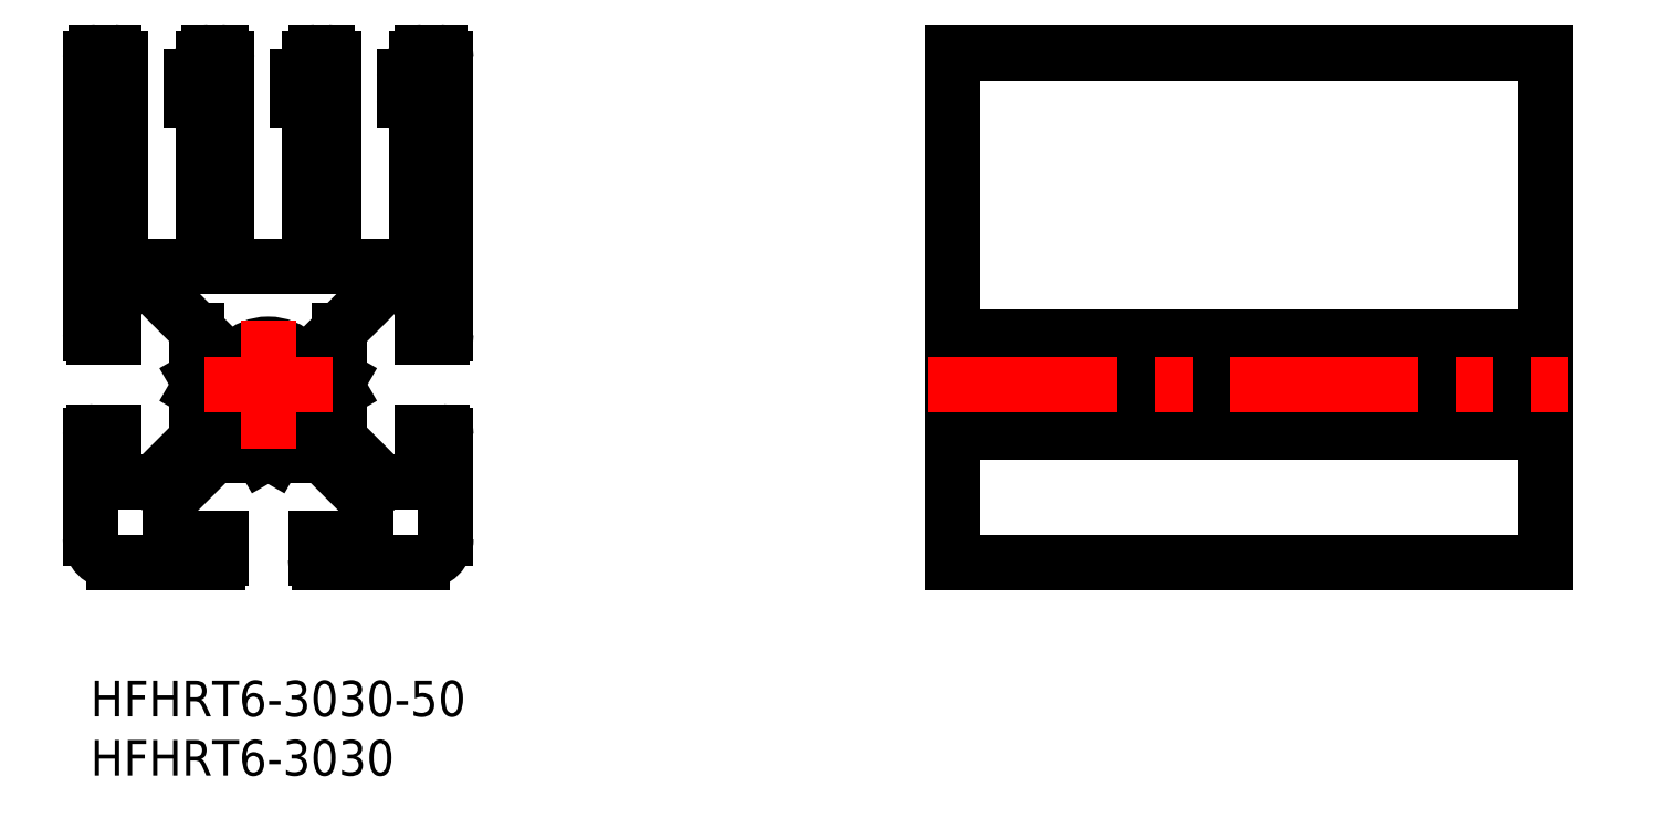
<metadata>
{"format":"dxf","ext":"dxf","renderer":"ezdxf+matplotlib","layout":"modelspace","background":"white","min_lineweight":24,"dpi":150}
</metadata>
<code>
0
SECTION
2
ENTITIES
0
INSERT
8
MSM_CONTINUOUS
2
*U3
10
0
20
0
30
0
0
INSERT
8
MSM_CONTINUOUS
2
*U4
10
0
20
0
30
0
0
LINE
8
MSM_CONTINUOUS
10
30
20
52.5
30
0
11
30
21
29.3
31
0
0
LINE
8
MSM_CONTINUOUS
10
28
20
10
30
0
11
19.3
21
10
31
0
0
LINE
8
MSM_CONTINUOUS
10
2.13e-14
20
12
30
0
11
2.13e-14
21
20.7
31
0
0
CIRCLE
8
MSM_CONTINUOUS
10
15
20
25
30
0
40
3.4
0
LINE
8
MSM_CONTINUOUS
10
23.25
20
12
30
0
11
19
21
12
31
0
0
LINE
8
MSM_CONTINUOUS
10
3
20
35
30
0
11
9
21
35
31
0
0
LINE
8
MSM_CONTINUOUS
10
19
20
10.3
30
0
11
19
21
12
31
0
0
LINE
8
MSM_CONTINUOUS
10
11
20
10.3
30
0
11
11
21
12
31
0
0
LINE
8
MSM_CONTINUOUS
10
10.7
20
10
30
0
11
2
21
10
31
0
0
LINE
8
MSM_CONTINUOUS
10
11
20
12
30
0
11
6.75
21
12
31
0
0
LINE
8
MSM_CONTINUOUS
10
19.59
20
19
30
0
11
15.52
21
19
31
0
0
LINE
8
MSM_CONTINUOUS
10
23.25
20
12
30
0
11
23.25
21
15.34
31
0
0
LINE
8
MSM_CONTINUOUS
10
6.75
20
12
30
0
11
6.75
21
15.34
31
0
0
LINE
8
MSM_CONTINUOUS
10
23.25
20
15.34
30
0
11
19.59
21
19
31
0
0
LINE
8
MSM_CONTINUOUS
10
6.75
20
15.34
30
0
11
10.41
21
19
31
0
0
LINE
8
MSM_CONTINUOUS
10
15.52
20
19
30
0
11
15
21
19.3
31
0
0
LINE
8
MSM_CONTINUOUS
10
14.48
20
19
30
0
11
15
21
19.3
31
0
0
LINE
8
MSM_CONTINUOUS
10
14.48
20
19
30
0
11
10.41
21
19
31
0
0
ARC
8
MSM_CONTINUOUS
10
10.7
20
10.3
30
0
40
0.3
50
270
51
0
0
ARC
8
MSM_CONTINUOUS
10
19.3
20
10.3
30
0
40
0.3
50
180
51
270
0
LINE
8
MSM_CONTINUOUS
10
28
20
16.75
30
0
11
24.66
21
16.75
31
0
0
LINE
8
MSM_CONTINUOUS
10
28
20
33.25
30
0
11
24.66
21
33.25
31
0
0
LINE
8
MSM_CONTINUOUS
10
28
20
29
30
0
11
28
21
33.25
31
0
0
LINE
8
MSM_CONTINUOUS
10
29.7
20
29
30
0
11
28
21
29
31
0
0
ARC
8
MSM_CONTINUOUS
10
29.7
20
29.3
30
0
40
0.3
50
270
51
0
0
LINE
8
MSM_CONTINUOUS
10
28
20
16.75
30
0
11
28
21
21
31
0
0
LINE
8
MSM_CONTINUOUS
10
29.7
20
21
30
0
11
28
21
21
31
0
0
ARC
8
MSM_CONTINUOUS
10
29.7
20
20.7
30
0
40
0.3
50
0
51
90
0
LINE
8
MSM_CONTINUOUS
10
21
20
20.41
30
0
11
21
21
24.48
31
0
0
LINE
8
MSM_CONTINUOUS
10
24.66
20
33.25
30
0
11
21
21
29.59
31
0
0
LINE
8
MSM_CONTINUOUS
10
21
20
25.52
30
0
11
21
21
29.59
31
0
0
LINE
8
MSM_CONTINUOUS
10
21
20
24.48
30
0
11
20.7
21
25
31
0
0
LINE
8
MSM_CONTINUOUS
10
21
20
25.52
30
0
11
20.7
21
25
31
0
0
LINE
8
MSM_CONTINUOUS
10
24.66
20
16.75
30
0
11
21
21
20.41
31
0
0
LINE
8
MSM_CONTINUOUS
10
30
20
20.7
30
0
11
30
21
12
31
0
0
ARC
8
MSM_CONTINUOUS
10
2
20
12
30
0
40
2
50
180
51
270
0
ARC
8
MSM_CONTINUOUS
10
28
20
12
30
0
40
2
50
270
51
0
0
LINE
8
MSM_CONTINUOUS
10
5.336
20
33.25
30
0
11
9
21
29.59
31
0
0
LINE
8
MSM_CONTINUOUS
10
2
20
33.25
30
0
11
5.336
21
33.25
31
0
0
LINE
8
MSM_CONTINUOUS
10
0.3
20
29
30
0
11
2
21
29
31
0
0
LINE
8
MSM_CONTINUOUS
10
0.3
20
21
30
0
11
2
21
21
31
0
0
LINE
8
MSM_CONTINUOUS
10
2
20
16.75
30
0
11
2
21
21
31
0
0
LINE
8
MSM_CONTINUOUS
10
2
20
16.75
30
0
11
5.336
21
16.75
31
0
0
LINE
8
MSM_CONTINUOUS
10
5.336
20
16.75
30
0
11
9
21
20.41
31
0
0
LINE
8
MSM_CONTINUOUS
10
9
20
20.41
30
0
11
9
21
24.48
31
0
0
LINE
8
MSM_CONTINUOUS
10
9
20
25.52
30
0
11
9.3
21
25
31
0
0
LINE
8
MSM_CONTINUOUS
10
9
20
24.48
30
0
11
9.3
21
25
31
0
0
LINE
8
MSM_CONTINUOUS
10
9
20
25.52
30
0
11
9
21
29.59
31
0
0
LINE
8
MSM_CONTINUOUS
10
2.13e-14
20
29.3
30
0
11
7.1e-15
21
52.5
31
0
0
ARC
8
MSM_CONTINUOUS
10
0.3
20
29.3
30
0
40
0.3
50
180
51
270
0
ARC
8
MSM_CONTINUOUS
10
0.3
20
20.7
30
0
40
0.3
50
90
51
180
0
LINE
8
MSM_CONTINUOUS
10
27.5
20
52.5
30
0
11
27.5
21
52
31
0
0
LINE
8
MSM_CONTINUOUS
10
28
20
53
30
0
11
29.5
21
53
31
0
0
LINE
8
MSM_CONTINUOUS
10
26.5
20
51
30
0
11
26.5
21
49
31
0
0
LINE
8
MSM_CONTINUOUS
10
27.5
20
48
30
0
11
27.5
21
35.5
31
0
0
ARC
8
MSM_CONTINUOUS
10
27.5
20
51
30
0
40
1
50
90
51
180
0
ARC
8
MSM_CONTINUOUS
10
27.5
20
49
30
0
40
1
50
180
51
270
0
ARC
8
MSM_CONTINUOUS
10
29.5
20
52.5
30
0
40
0.5
50
0
51
90
0
ARC
8
MSM_CONTINUOUS
10
28
20
52.5
30
0
40
0.5
50
90
51
180
0
ARC
8
MSM_CONTINUOUS
10
27
20
35.5
30
0
40
0.5
50
270
51
0
0
ARC
8
MSM_CONTINUOUS
10
20
20
52.5
30
0
40
0.5
50
0
51
90
0
LINE
8
MSM_CONTINUOUS
10
18.5
20
48
30
0
11
18.5
21
35.5
31
0
0
ARC
8
MSM_CONTINUOUS
10
18.5
20
51
30
0
40
1
50
90
51
180
0
LINE
8
MSM_CONTINUOUS
10
17.5
20
51
30
0
11
17.5
21
49
31
0
0
ARC
8
MSM_CONTINUOUS
10
18.5
20
49
30
0
40
1
50
180
51
270
0
LINE
8
MSM_CONTINUOUS
10
19
20
53
30
0
11
20
21
53
31
0
0
LINE
8
MSM_CONTINUOUS
10
18.5
20
52.5
30
0
11
18.5
21
52
31
0
0
ARC
8
MSM_CONTINUOUS
10
19
20
52.5
30
0
40
0.5
50
90
51
180
0
LINE
8
MSM_CONTINUOUS
10
20.5
20
52.5
30
0
11
20.5
21
35.5
31
0
0
ARC
8
MSM_CONTINUOUS
10
18
20
35.5
30
0
40
0.5
50
270
51
0
0
ARC
8
MSM_CONTINUOUS
10
21
20
35.5
30
0
40
0.5
50
180
51
270
0
ARC
8
MSM_CONTINUOUS
10
11
20
52.5
30
0
40
0.5
50
0
51
90
0
LINE
8
MSM_CONTINUOUS
10
9.5
20
48
30
0
11
9.5
21
35.5
31
0
0
ARC
8
MSM_CONTINUOUS
10
9.5
20
51
30
0
40
1
50
90
51
180
0
LINE
8
MSM_CONTINUOUS
10
8.5
20
51
30
0
11
8.5
21
49
31
0
0
ARC
8
MSM_CONTINUOUS
10
9.5
20
49
30
0
40
1
50
180
51
270
0
LINE
8
MSM_CONTINUOUS
10
10
20
53
30
0
11
11
21
53
31
0
0
LINE
8
MSM_CONTINUOUS
10
9.5
20
52.5
30
0
11
9.5
21
52
31
0
0
ARC
8
MSM_CONTINUOUS
10
10
20
52.5
30
0
40
0.5
50
90
51
180
0
LINE
8
MSM_CONTINUOUS
10
11.5
20
52.5
30
0
11
11.5
21
35.5
31
0
0
ARC
8
MSM_CONTINUOUS
10
9
20
35.5
30
0
40
0.5
50
270
51
0
0
ARC
8
MSM_CONTINUOUS
10
12
20
35.5
30
0
40
0.5
50
180
51
270
0
LINE
8
MSM_CONTINUOUS
10
0.5
20
53
30
0
11
2
21
53
31
0
0
ARC
8
MSM_CONTINUOUS
10
0.5
20
52.5
30
0
40
0.5
50
90
51
180
0
LINE
8
MSM_CONTINUOUS
10
2.5
20
52.5
30
0
11
2.5
21
35.5
31
0
0
ARC
8
MSM_CONTINUOUS
10
3
20
35.5
30
0
40
0.5
50
180
51
270
0
LINE
8
MSM_CONTINUOUS
10
2
20
29
30
0
11
2
21
33.25
31
0
0
LINE
8
MSM_CONTINUOUS
10
21
20
35
30
0
11
27
21
35
31
0
0
LINE
8
MSM_CONTINUOUS
10
12
20
35
30
0
11
18
21
35
31
0
0
ARC
8
MSM_CONTINUOUS
10
2
20
52.5
30
0
40
0.5
50
0
51
90
0
LINE
8
MSM_CONTINUOUS
10
72.76
20
10
30
0
11
122.8
21
10
31
0
0
LINE
8
MSM_CONTINUOUS
10
72.76
20
21
30
0
11
122.8
21
21
31
0
0
LINE
8
MSM_CONTINUOUS
10
72.76
20
24.48
30
0
11
122.8
21
24.48
31
0
0
LINE
8
MSM_CONTINUOUS
10
72.76
20
25.52
30
0
11
122.8
21
25.52
31
0
0
LINE
8
MSM_CONTINUOUS
10
72.76
20
29
30
0
11
122.8
21
29
31
0
0
LINE
8
MSM_CONTINUOUS
10
72.76
20
53
30
0
11
122.8
21
53
31
0
0
LINE
8
MSM_CONTINUOUS
10
72.76
20
53
30
0
11
72.76
21
10
31
0
0
LINE
8
MSM_CONTINUOUS
10
122.8
20
53
30
0
11
122.8
21
10
31
0
0
LINE
8
MSM_CENTER
10
70.76
20
25
30
0
11
124.8
21
25
31
0
0
LINE
8
MSM_CENTER
10
15
20
19.6
30
0
11
15
21
30.4
31
0
0
LINE
8
MSM_CENTER
10
9.6
20
25
30
0
11
20.4
21
25
31
0
0
ENDSEC
0
EOF

</code>
